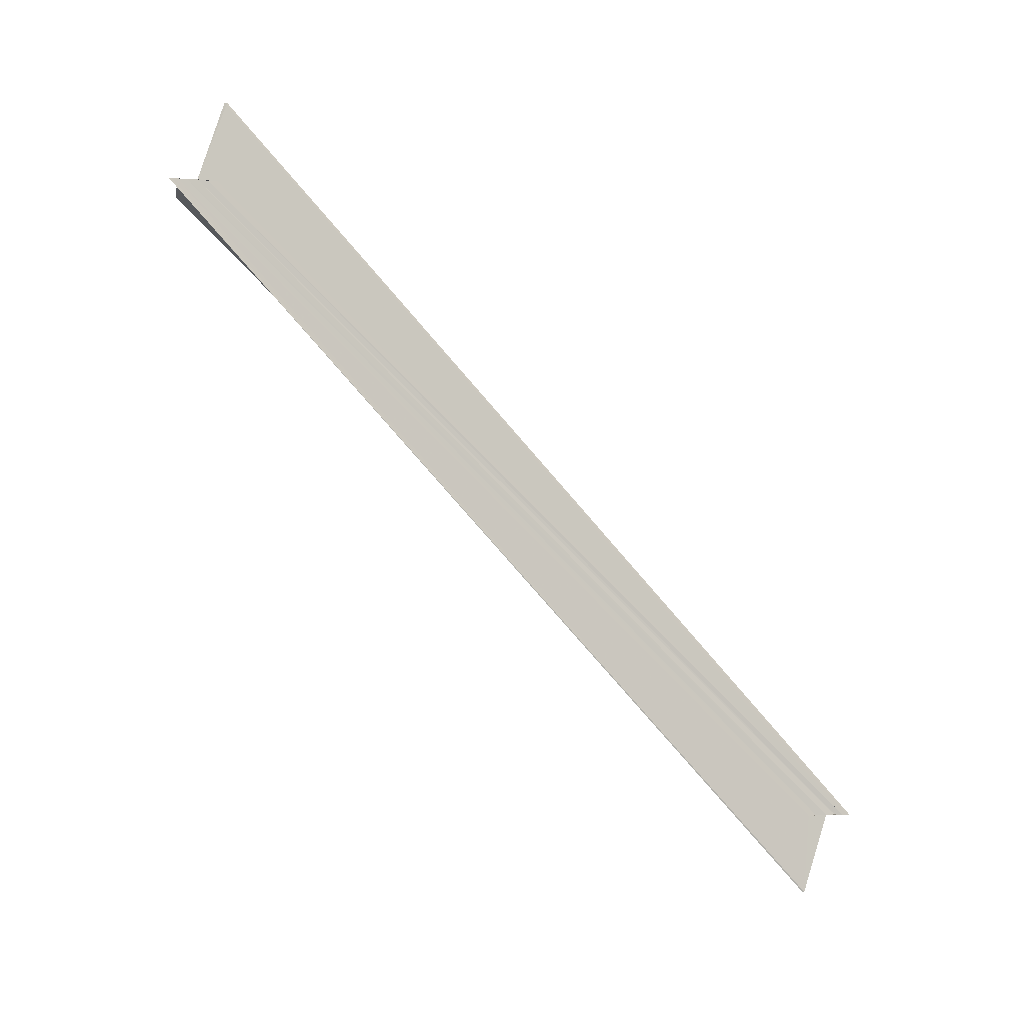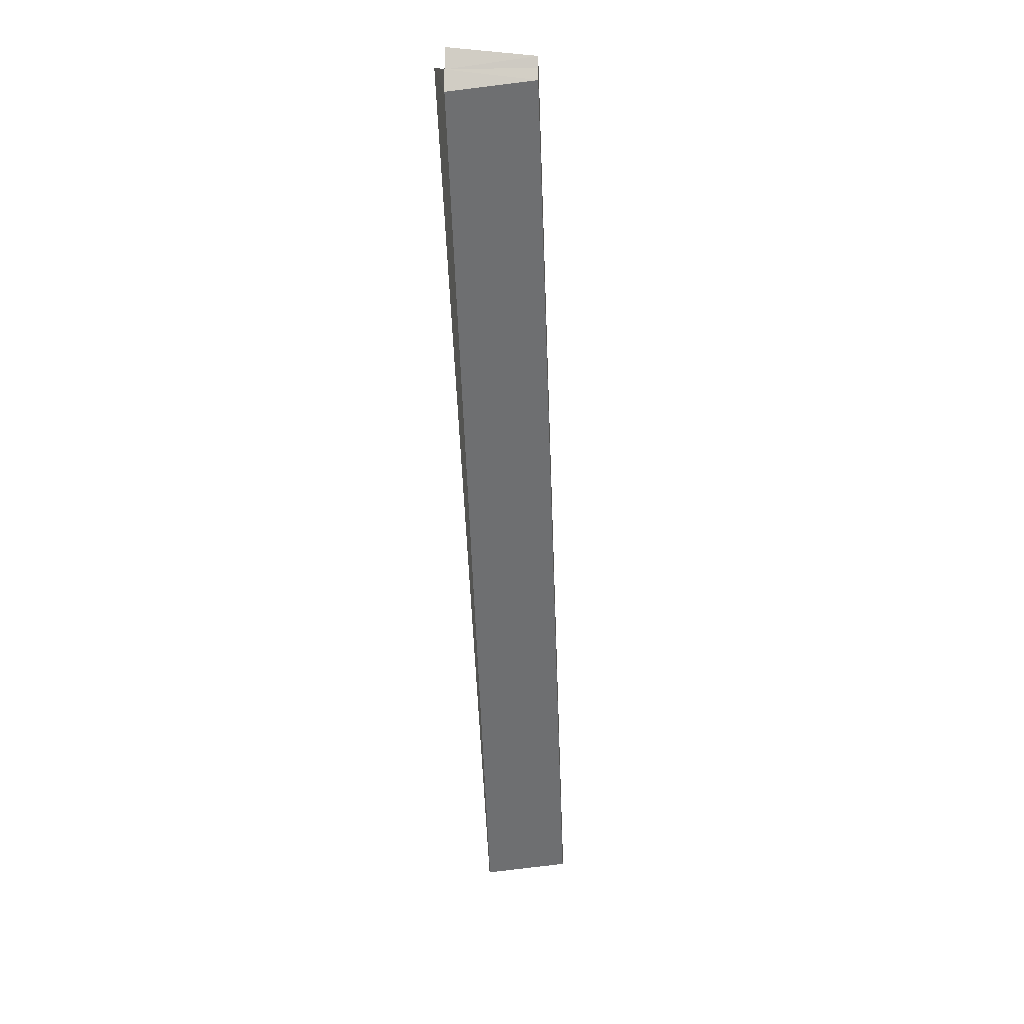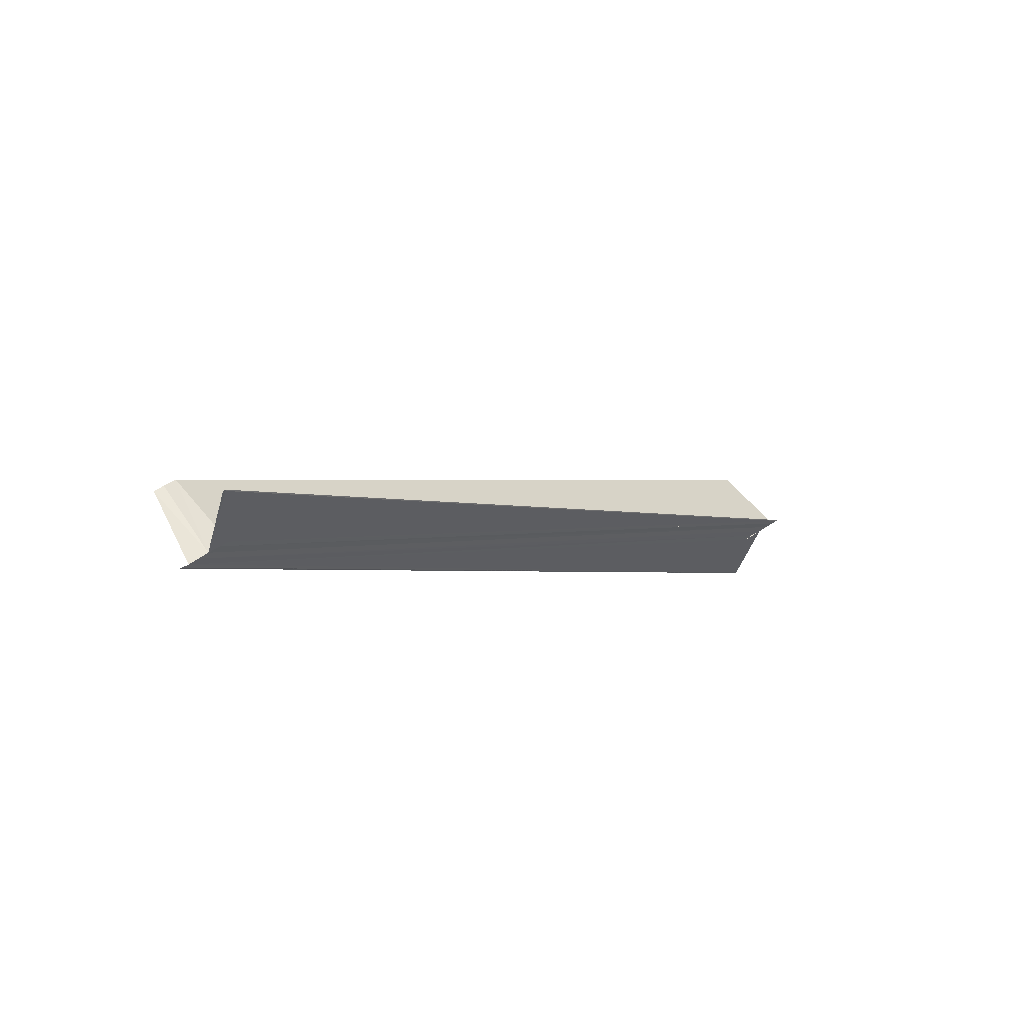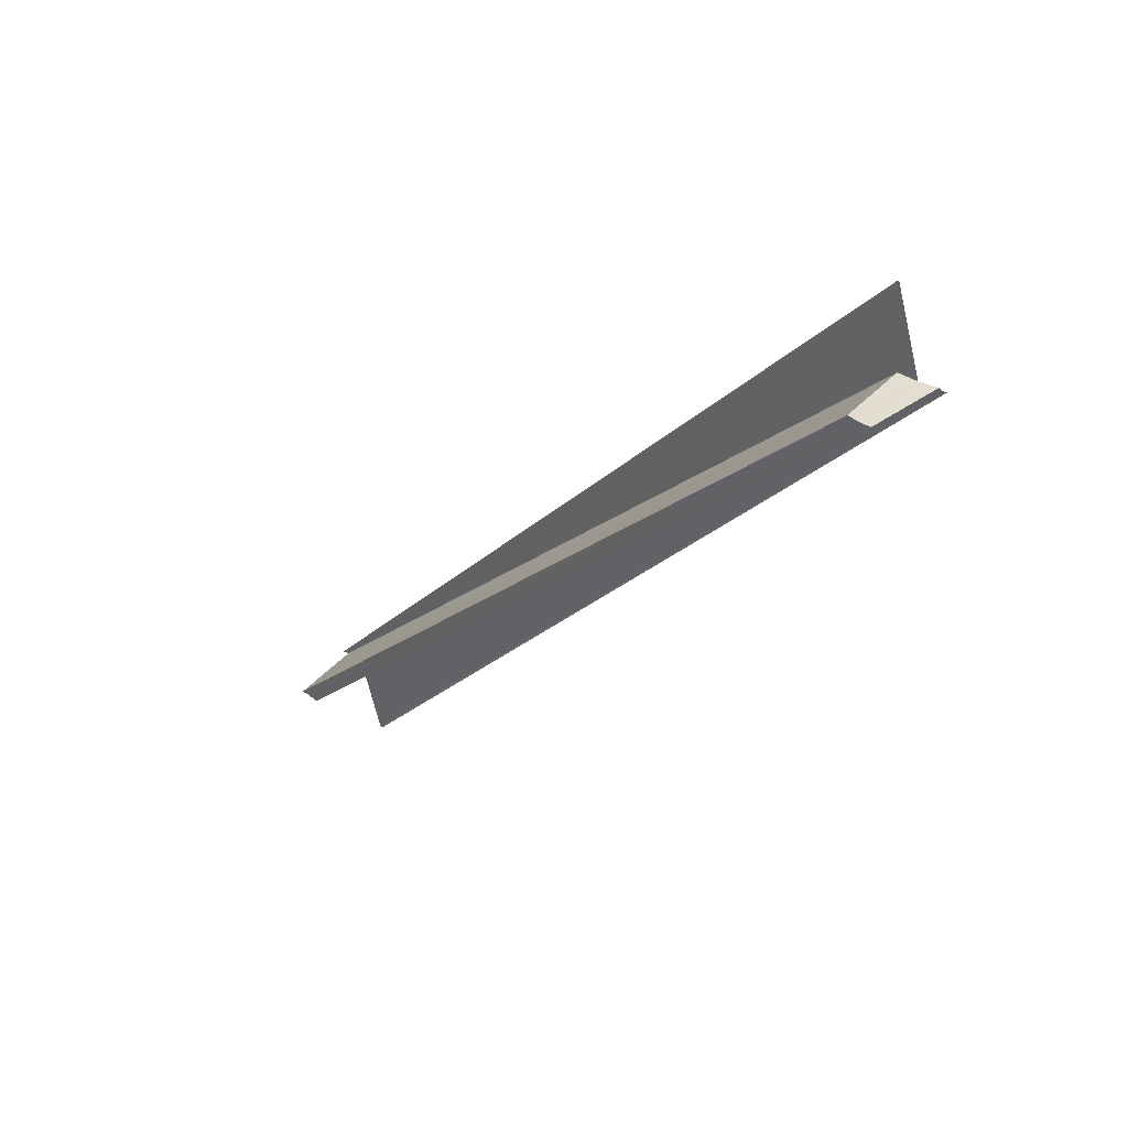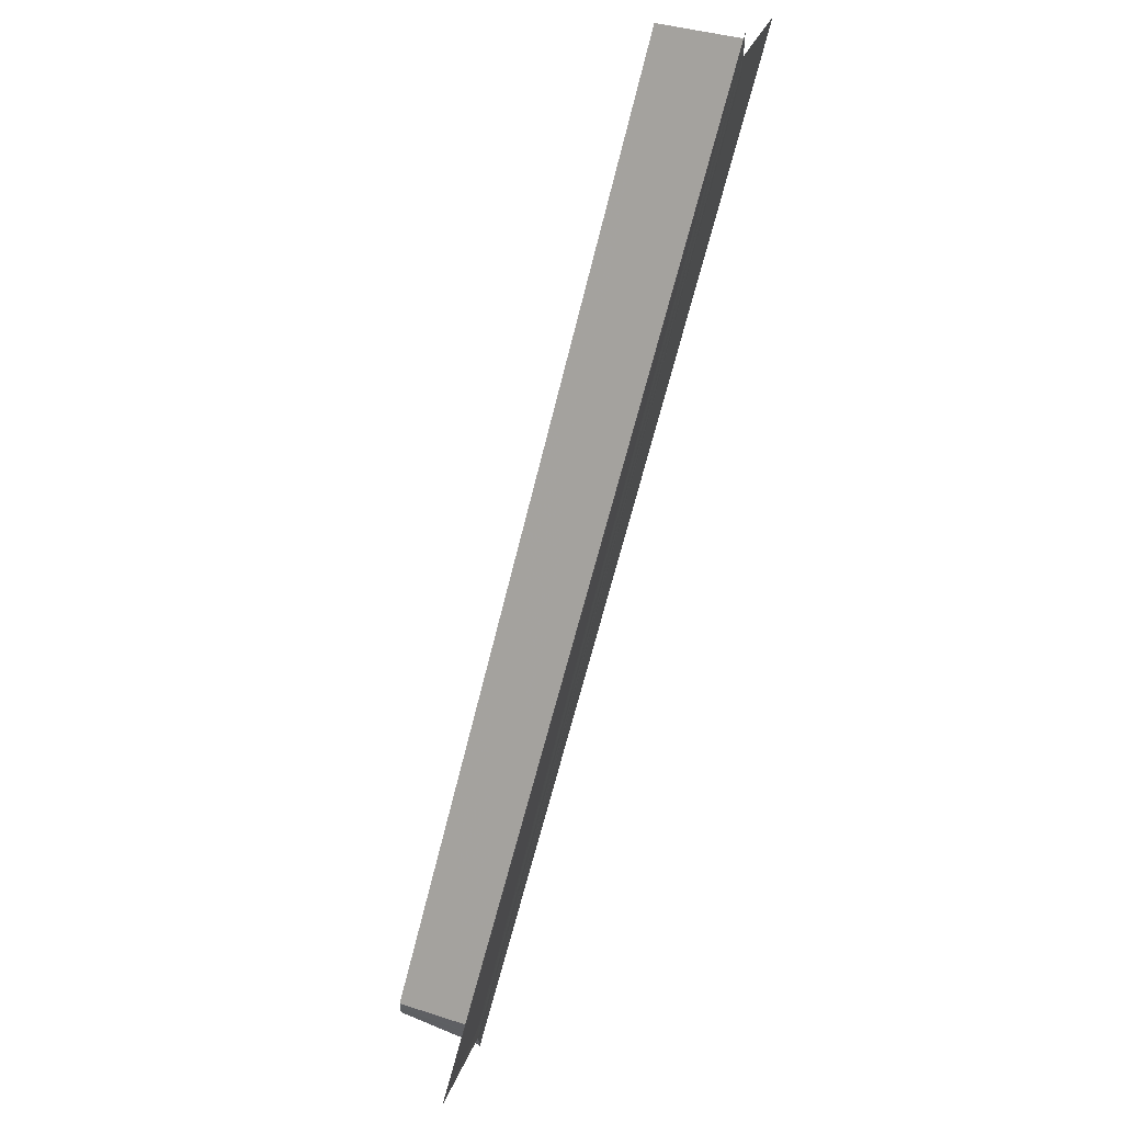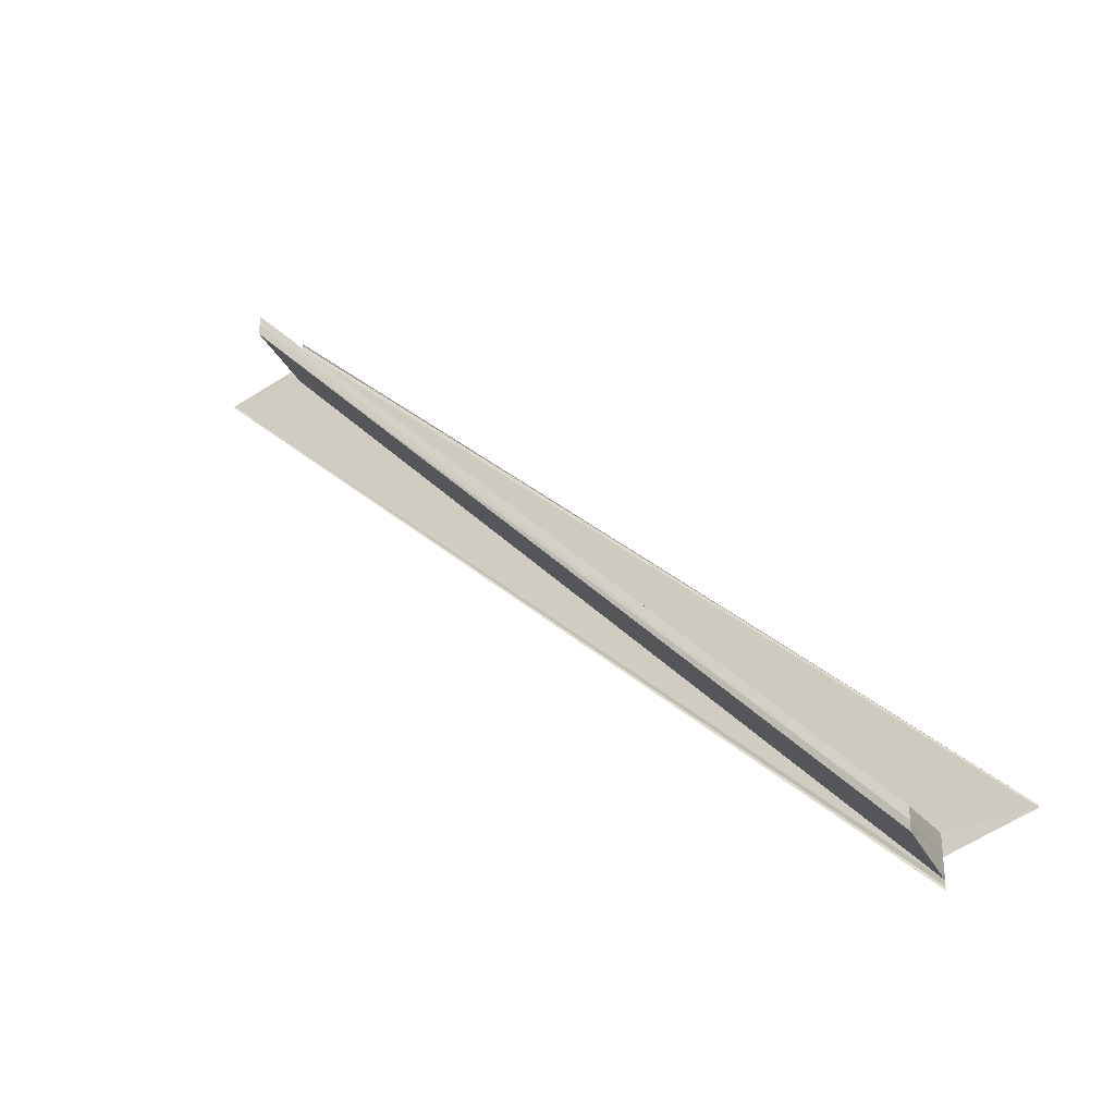
<metadata>
{"format":"obj","ext":"obj","renderer":"f3d","projection":"perspective","resolution":1024,"background":"white","views":[{"elev":-4.2,"azim":72.6,"up":"+Y"},{"elev":-7.7,"azim":-176.9,"up":"+Z"},{"elev":60.3,"azim":56.1,"up":"+Y"},{"elev":35.9,"azim":-48.9,"up":"+Y"},{"elev":56.6,"azim":21.2,"up":"+Z"},{"elev":-30.7,"azim":-63.1,"up":"+Z"}]}
</metadata>
<code>
o 10455
v 2205 1882 17.09
v 2205 1882 17.09
v 2205 1882 17
v 2205 1882 17.09
v 2205 1882 17
v 2205 1882 17.09
v 2205 1882 17
v 2205 1882 17.09
v 2205 1882 17
v 2205 1882 17.09
v 2205 1882 17.09
v 2205 1882 17.09
v 2205 1882 17
v 2205 1882 17
v 2205 1882 17.09
v 2205 1882 17
v 2205 1882 17
v 2205 1882 17.09
v 2205 1882 17.09
v 2205 1882 17
v 2205 1882 17
v 2205 1882 17
v 2205 1882 17
v 2205 1882 17
v 2205 1882 17.09
v 2205 1882 17
v 2205 1882 17.08
v 2205 1882 17
v 2205 1882 17.08
v 2205 1882 17.08
v 2205 1882 17.08
v 2205 1882 17
v 2205 1882 17.08
v 2205 1882 17
v 2205 1882 17.09
v 2205 1882 17.08
v 2205 1882 17.08
v 2205 1882 17.09
v 2205 1882 17.08
v 2205 1882 17
v 2205 1882 17.08
v 2205 1882 17.09
v 2205 1882 17.08
v 2205 1882 17.08
v 2205 1882 17.08
v 2205 1882 17.08
v 2205 1882 17
v 2205 1882 17.08
v 2205 1882 17
v 2205 1882 17
v 2205 1882 17.09
v 2205 1882 17.08
v 2205 1882 17.09
v 2205 1882 17.09
v 2205 1882 17
v 2205 1882 17.09
v 2205 1882 17.09
v 2205 1882 17.01
v 2205 1882 17
v 2205 1882 17.01
v 2205 1882 17
v 2205 1882 17.01
v 2205 1882 17.09
v 2205 1882 17.09
v 2205 1882 17.09
v 2205 1882 17.01
v 2205 1882 17.09
v 2205 1882 17.09
v 2205 1882 17.01
v 2205 1882 17
v 2205 1882 17
v 2205 1882 17.01
v 2205 1882 17.09
v 2205 1882 17.08
v 2205 1882 17.08
v 2205 1882 17
v 2205 1882 17.01
v 2205 1882 17.01
v 2205 1882 17
v 2205 1882 17
f 1 2 3
f 4 1 5
f 5 6 7
f 7 8 9
f 10 8 11
f 10 11 12
f 13 12 14
f 10 12 15
f 16 15 17
f 18 19 16
f 20 18 16
f 10 18 20
f 20 14 21
f 20 21 22
f 20 22 23
f 24 10 20
f 25 10 24
f 26 25 24
f 27 25 28
f 29 30 28
f 31 30 32
f 28 33 34
f 32 33 34
f 35 36 33
f 35 37 38
f 39 37 40
f 39 41 40
f 42 41 43
f 42 44 45
f 40 46 47
f 40 48 49
f 50 48 49
f 51 52 50
f 53 54 55
f 53 56 55
f 57 54 58
f 59 60 58
f 59 61 62
f 55 63 62
f 58 63 62
f 64 65 66
f 64 67 66
f 66 68 69
f 66 15 70
f 71 72 70
f 73 74 75
f 76 77 78
f 76 79 80

</code>
